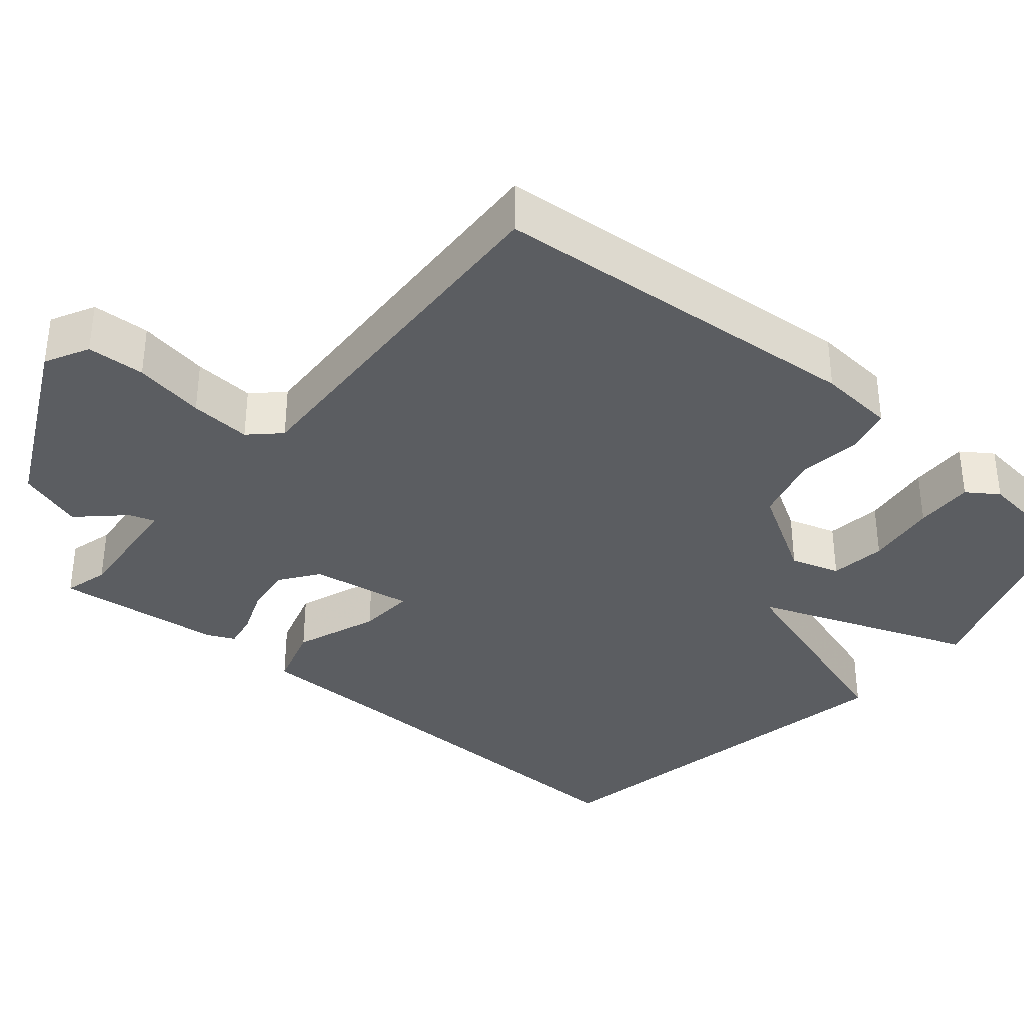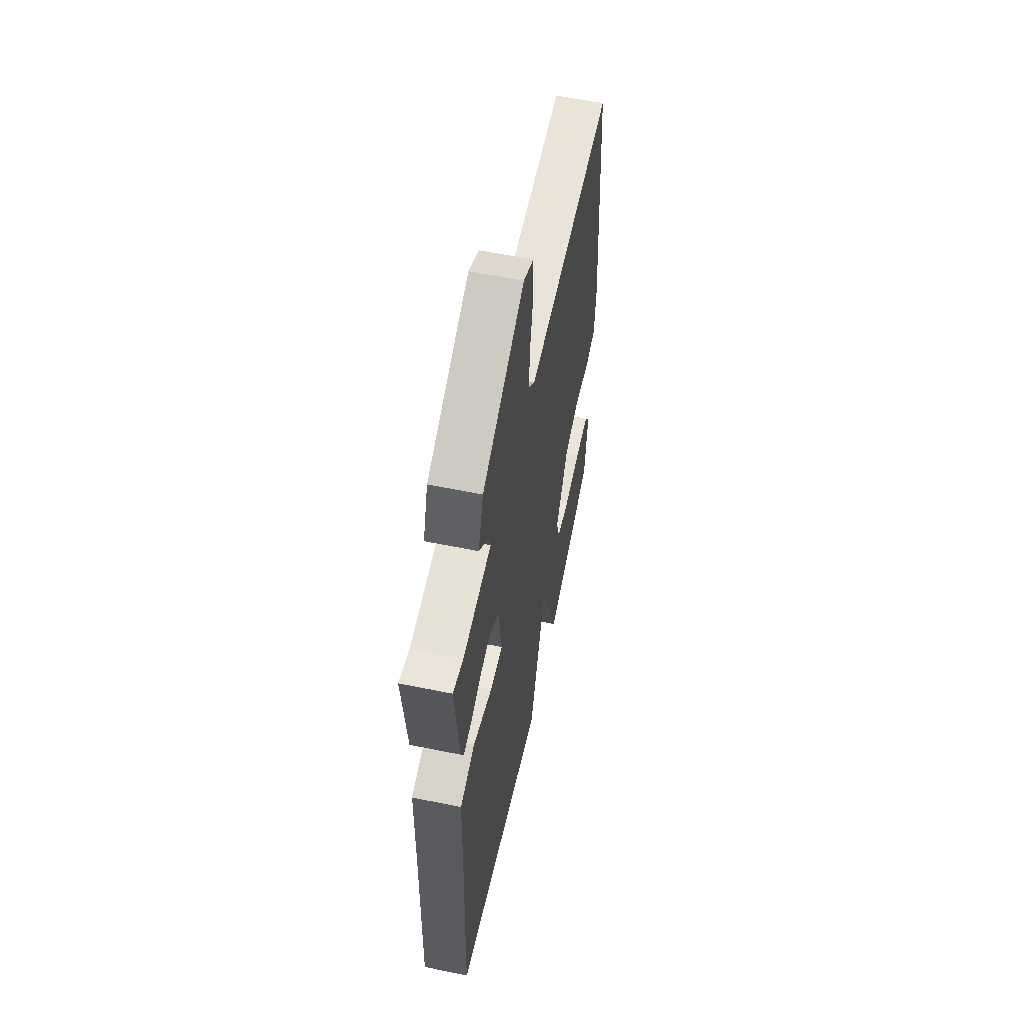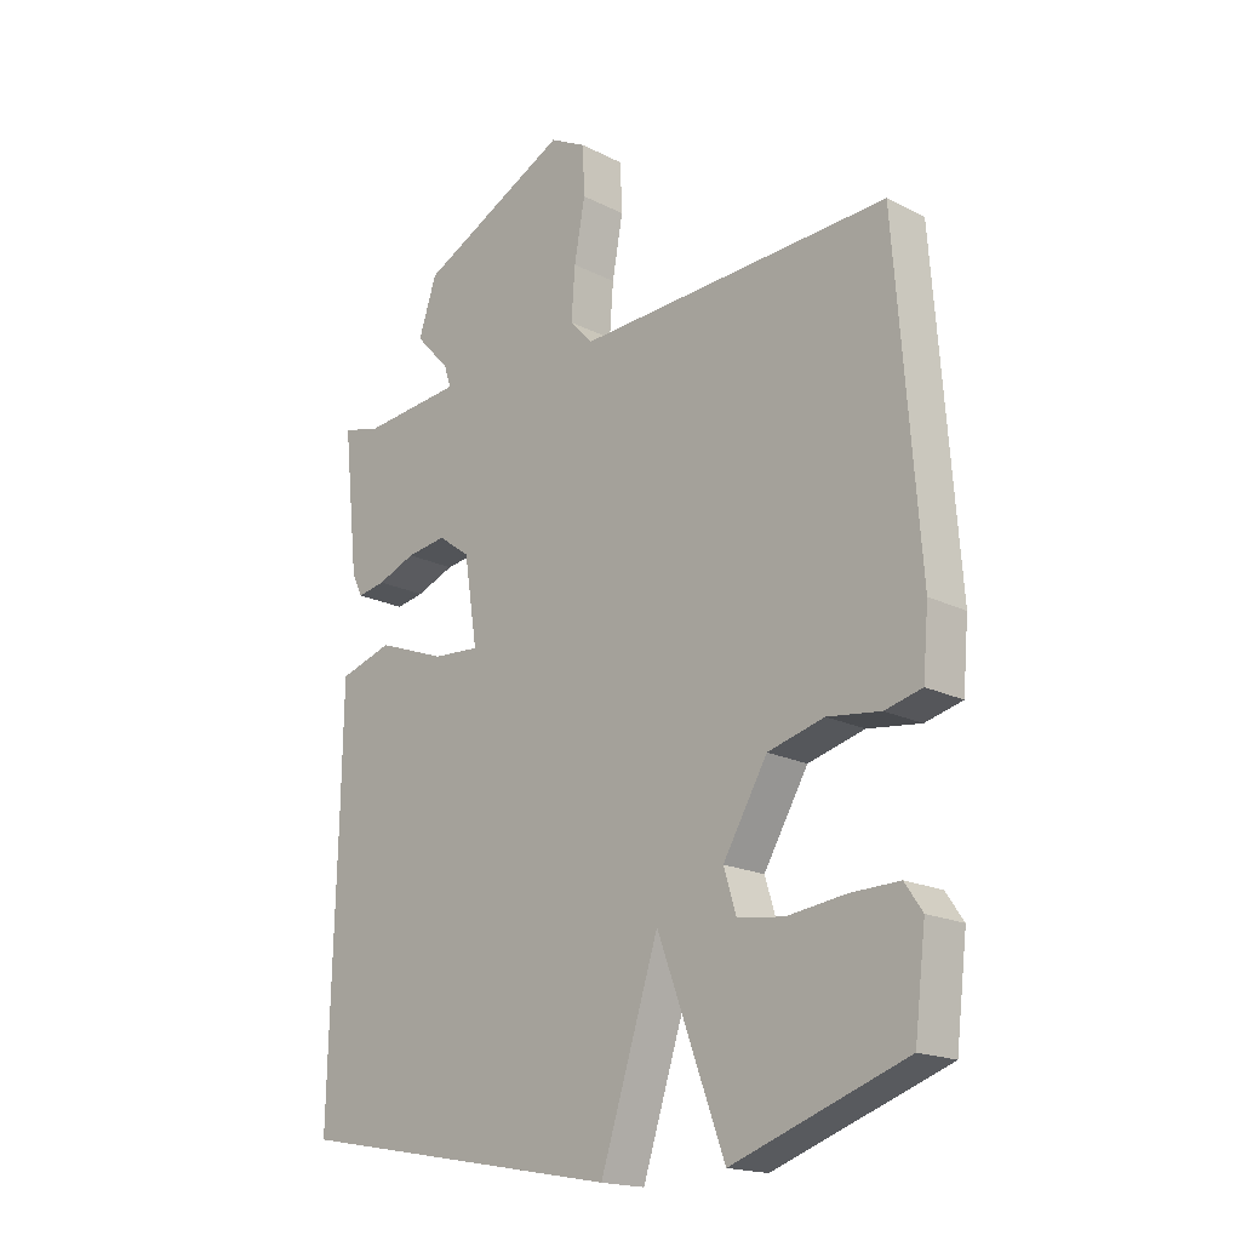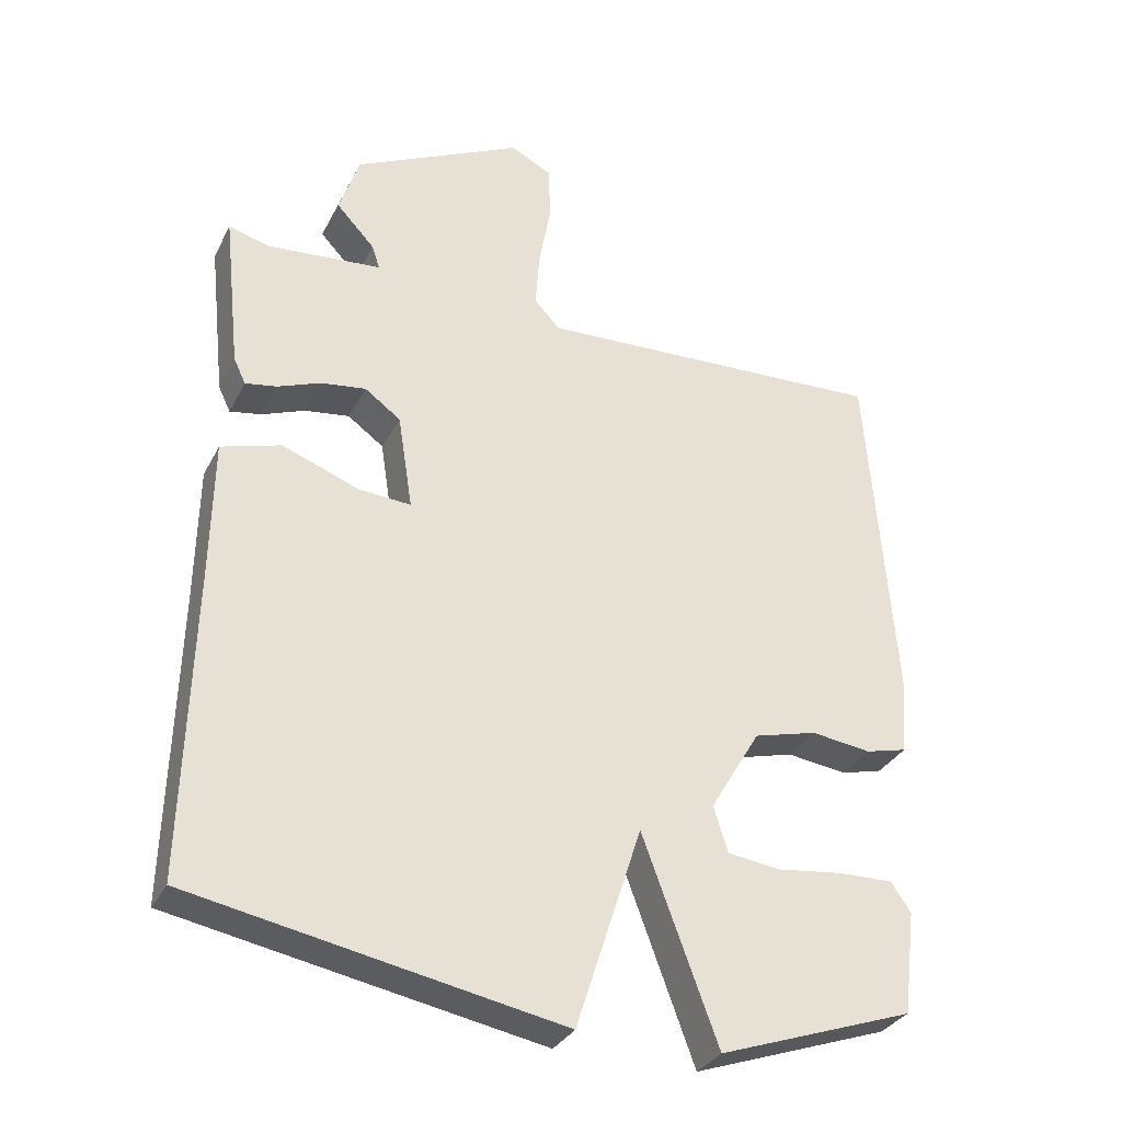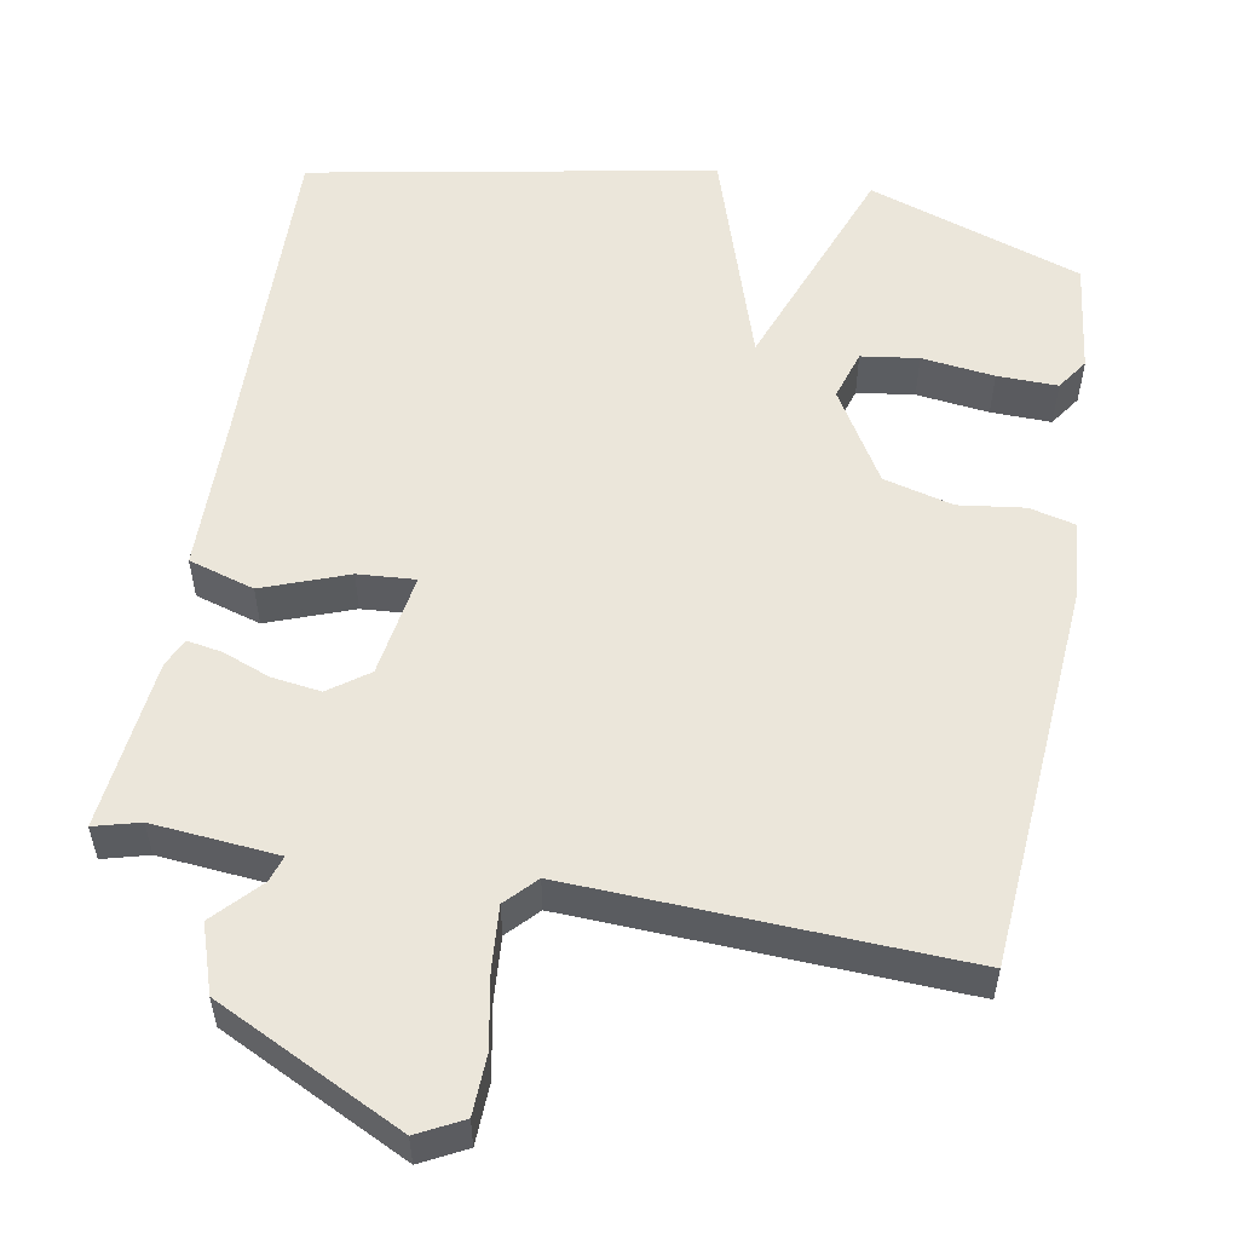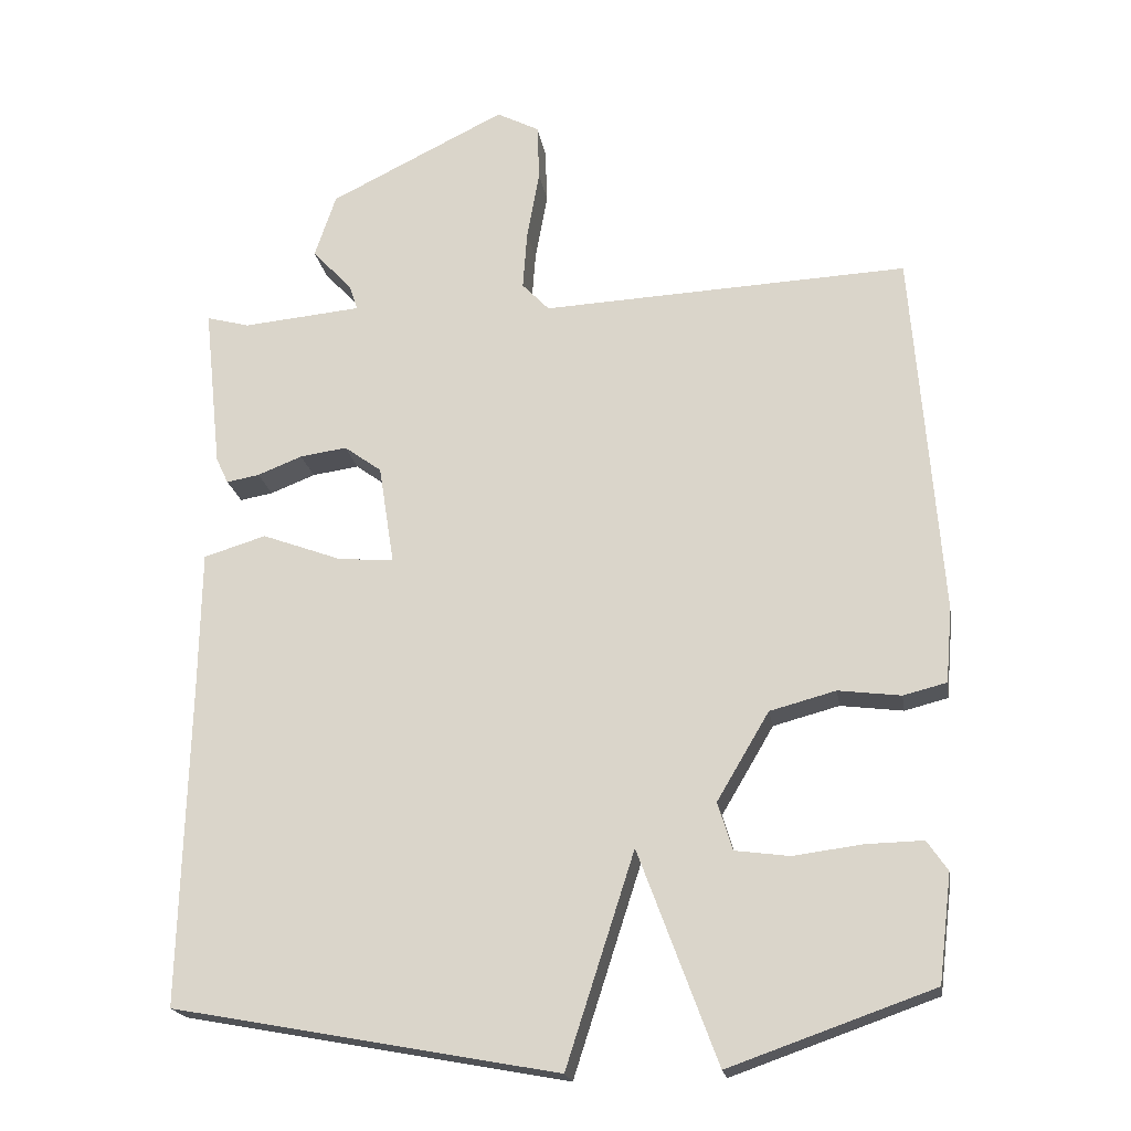
<metadata>
{"format":"obj","ext":"obj","renderer":"f3d","projection":"perspective","resolution":1024,"background":"white","views":[{"elev":-35.7,"azim":50.0,"up":"+Y"},{"elev":58.1,"azim":-78.0,"up":"+Z"},{"elev":-18.2,"azim":45.6,"up":"+Z"},{"elev":-32.3,"azim":-23.6,"up":"+Z"},{"elev":54.7,"azim":10.1,"up":"+Y"},{"elev":-20.1,"azim":9.1,"up":"+Z"}]}
</metadata>
<code>
v -0.5 0.07 0.5
v -0.441 0.07 0.484
v -0.279 0.07 0.499
v -0.29 0.07 0.533
v -0.345 0.07 0.592
v -0.316 0.07 0.679
v -0.075 0.07 0.798
v -0.017 0.07 0.768
v -0.014 0.07 0.691
v -0.031 0.07 0.597
v -0.037 0.07 0.516
v 0 0.07 0.477
v 0.5 0.07 0.5
v 0.538 0.07 -0.002
v 0.529 0.07 -0.104
v 0.47 0.07 -0.119
v 0.385 0.07 -0.108
v 0.295 0.07 -0.132
v 0.224 0.07 -0.252
v 0.244 0.07 -0.317
v 0.318 0.07 -0.327
v 0.412 0.07 -0.315
v 0.49 0.07 -0.313
v 0.518 0.07 -0.354
v 0.5 0.07 -0.5
v 0.223 0.07 -0.597
v 0.116 0.07 -0.309
v 0.023 0.07 -0.597
v -0.5 0.07 -0.5
v -0.489 0.07 -0.066
v -0.486 0.07 0.13
v -0.401 0.07 0.156
v -0.291 0.07 0.115
v -0.217 0.07 0.11
v -0.238 0.07 0.245
v -0.289 0.07 0.282
v -0.353 0.07 0.273
v -0.414 0.07 0.249
v -0.459 0.07 0.241
v -0.476 0.07 0.277
v -0.5 0 0.5
v -0.441 0 0.484
v -0.279 0 0.499
v -0.29 0 0.533
v -0.345 0 0.592
v -0.316 0 0.679
v -0.075 0 0.798
v -0.017 0 0.768
v -0.014 0 0.691
v -0.031 0 0.597
v -0.037 0 0.516
v 0 0 0.477
v 0.5 0 0.5
v 0.538 0 -0.002
v 0.529 0 -0.104
v 0.47 0 -0.119
v 0.385 0 -0.108
v 0.295 0 -0.132
v 0.224 0 -0.252
v 0.244 0 -0.317
v 0.318 0 -0.327
v 0.412 0 -0.315
v 0.49 0 -0.313
v 0.518 0 -0.354
v 0.5 0 -0.5
v 0.223 0 -0.597
v 0.116 0 -0.309
v 0.023 0 -0.597
v -0.5 0 -0.5
v -0.489 0 -0.066
v -0.486 0 0.13
v -0.401 0 0.156
v -0.291 0 0.115
v -0.217 0 0.11
v -0.238 0 0.245
v -0.289 0 0.282
v -0.353 0 0.273
v -0.414 0 0.249
v -0.459 0 0.241
v -0.476 0 0.277
f 40 1 2
f 39 40 2
f 38 39 2
f 37 38 2
f 36 37 2 3
f 35 36 3
f 30 31 32 33
f 30 33 34
f 29 30 34
f 28 29 34
f 27 28 34
f 24 25 26 27
f 21 22 23 24
f 21 24 27
f 20 21 27
f 27 34 35
f 20 27 35
f 19 20 35
f 15 16 17
f 14 15 17
f 13 14 17
f 12 13 17
f 11 12 17 18
f 8 9 10
f 7 8 10
f 6 7 10
f 5 6 10
f 4 5 10
f 3 4 10 11
f 18 19 35
f 11 18 35
f 3 11 35
f 42 41 80
f 42 80 79
f 42 79 78
f 42 78 77
f 43 42 77 76
f 43 76 75
f 73 72 71 70
f 74 73 70
f 74 70 69
f 74 69 68
f 74 68 67
f 67 66 65 64
f 64 63 62 61
f 67 64 61
f 67 61 60
f 75 74 67
f 75 67 60
f 75 60 59
f 57 56 55
f 57 55 54
f 57 54 53
f 57 53 52
f 58 57 52 51
f 50 49 48
f 50 48 47
f 50 47 46
f 50 46 45
f 50 45 44
f 51 50 44 43
f 75 59 58
f 75 58 51
f 75 51 43
f 1 41 42 2
f 2 42 43 3
f 3 43 44 4
f 4 44 45 5
f 5 45 46 6
f 6 46 47 7
f 7 47 48 8
f 8 48 49 9
f 9 49 50 10
f 10 50 51 11
f 11 51 52 12
f 12 52 53 13
f 13 53 54 14
f 14 54 55 15
f 15 55 56 16
f 16 56 57 17
f 17 57 58 18
f 18 58 59 19
f 19 59 60 20
f 20 60 61 21
f 21 61 62 22
f 22 62 63 23
f 23 63 64 24
f 24 64 65 25
f 25 65 66 26
f 26 66 67 27
f 27 67 68 28
f 28 68 69 29
f 29 69 70 30
f 30 70 71 31
f 31 71 72 32
f 32 72 73 33
f 33 73 74 34
f 34 74 75 35
f 35 75 76 36
f 36 76 77 37
f 37 77 78 38
f 38 78 79 39
f 39 79 80 40
f 40 80 41 1

</code>
